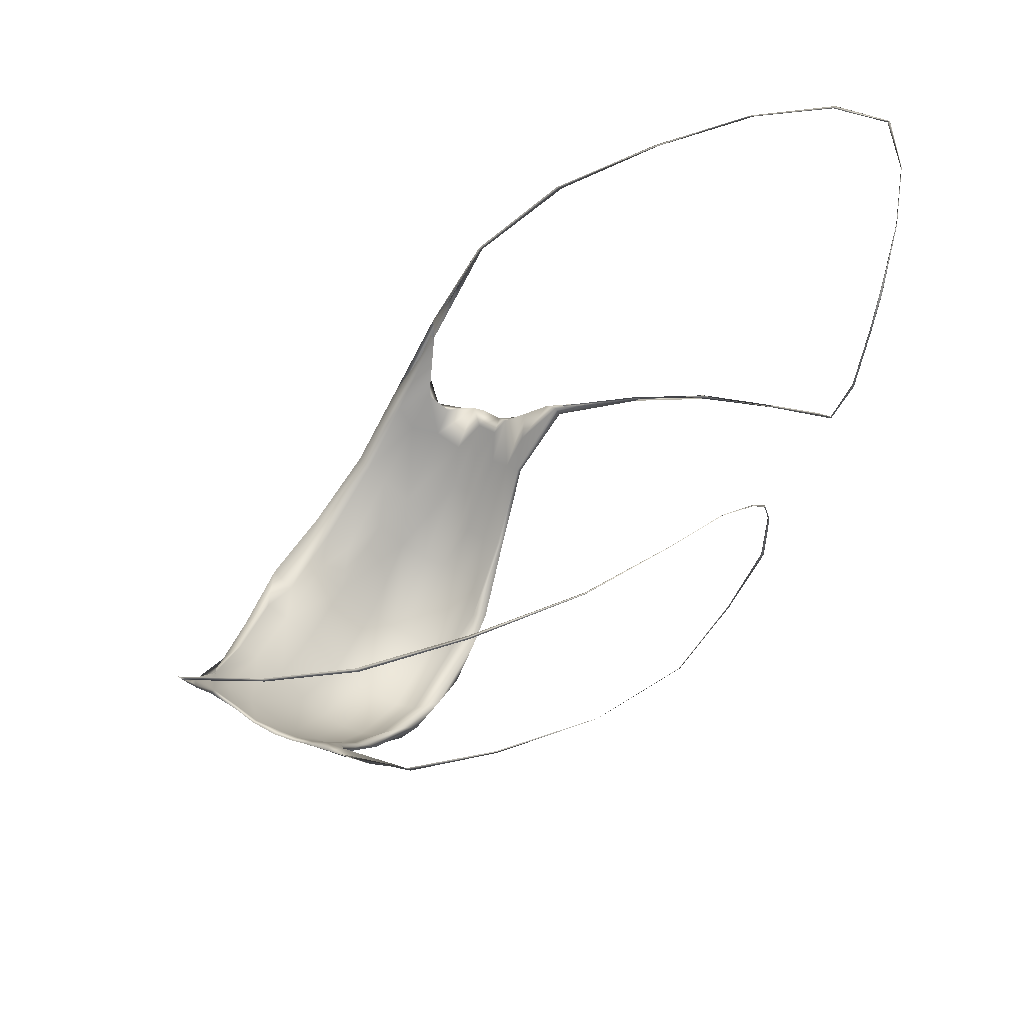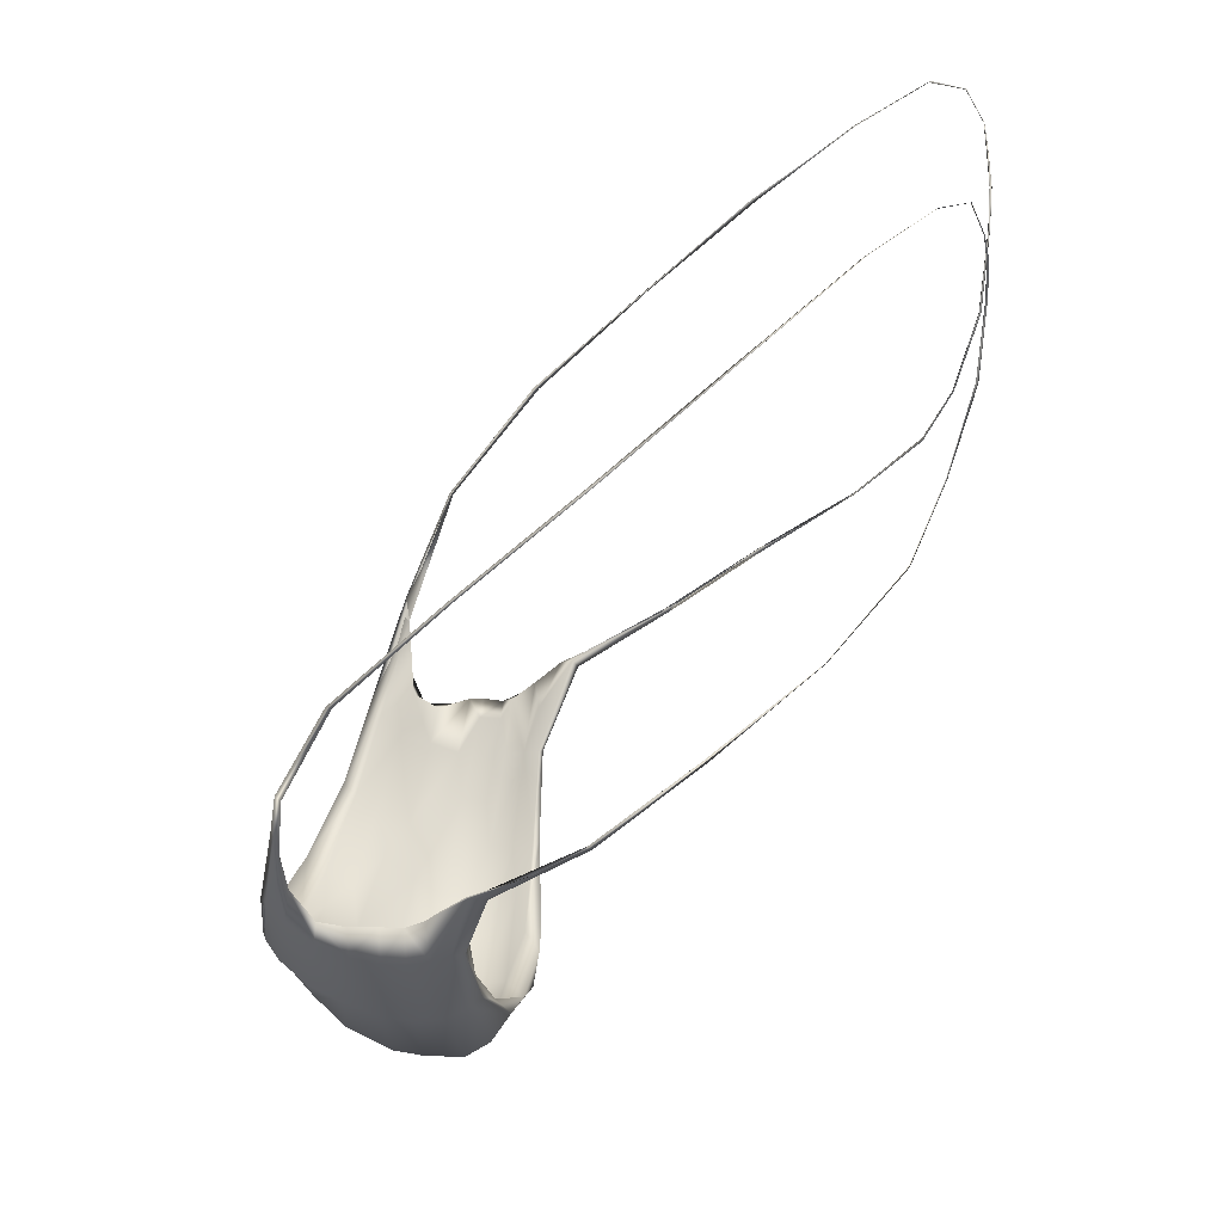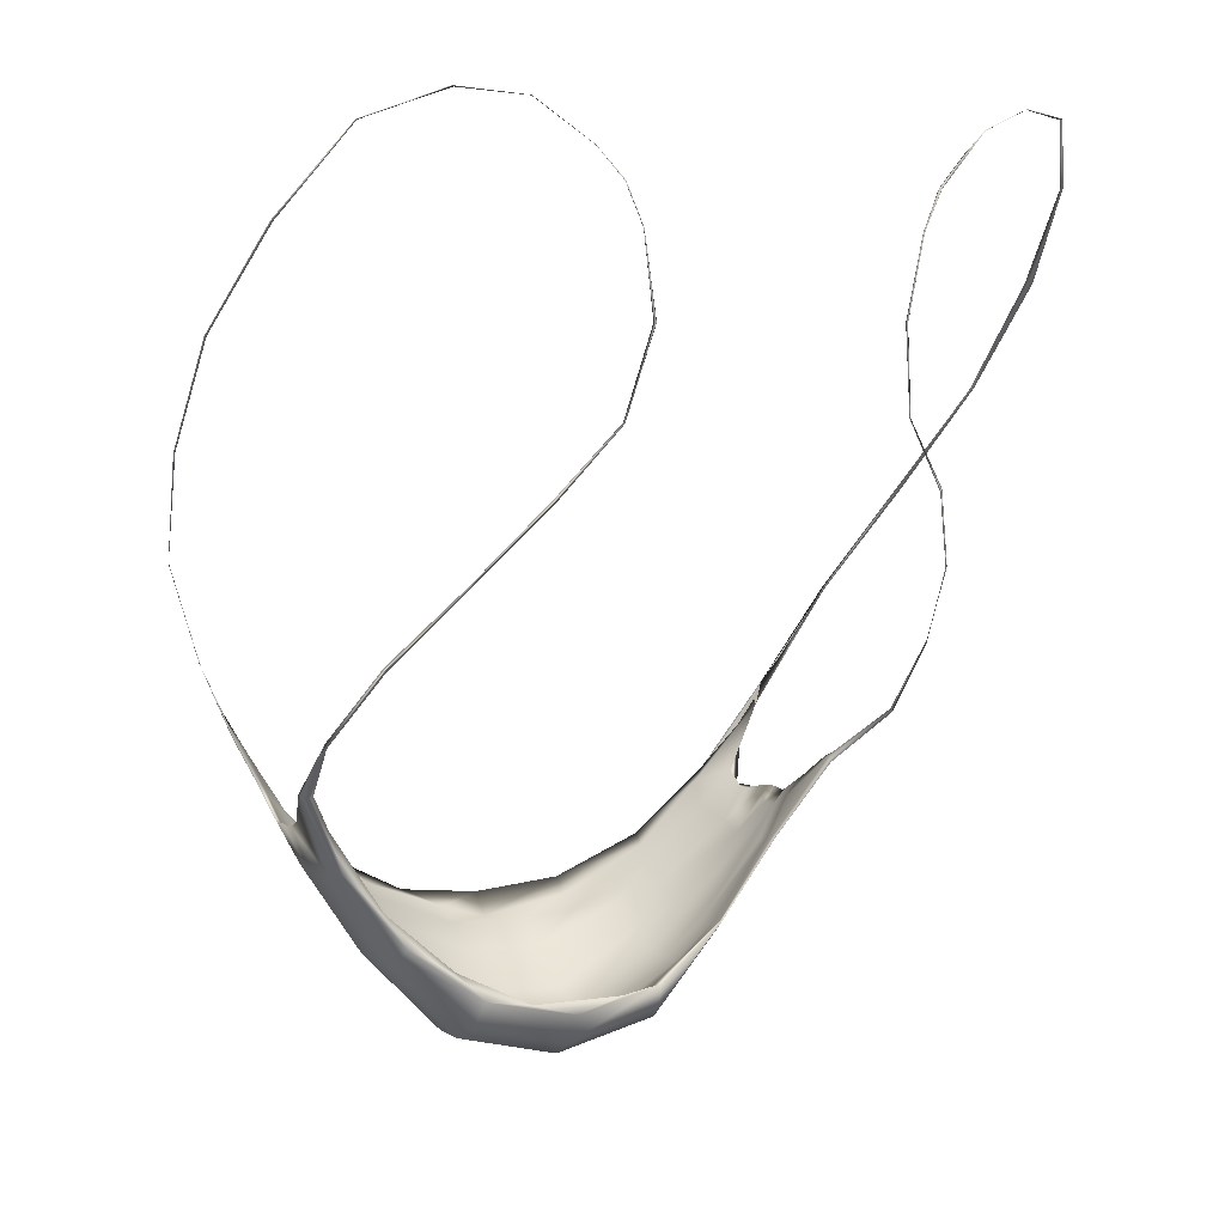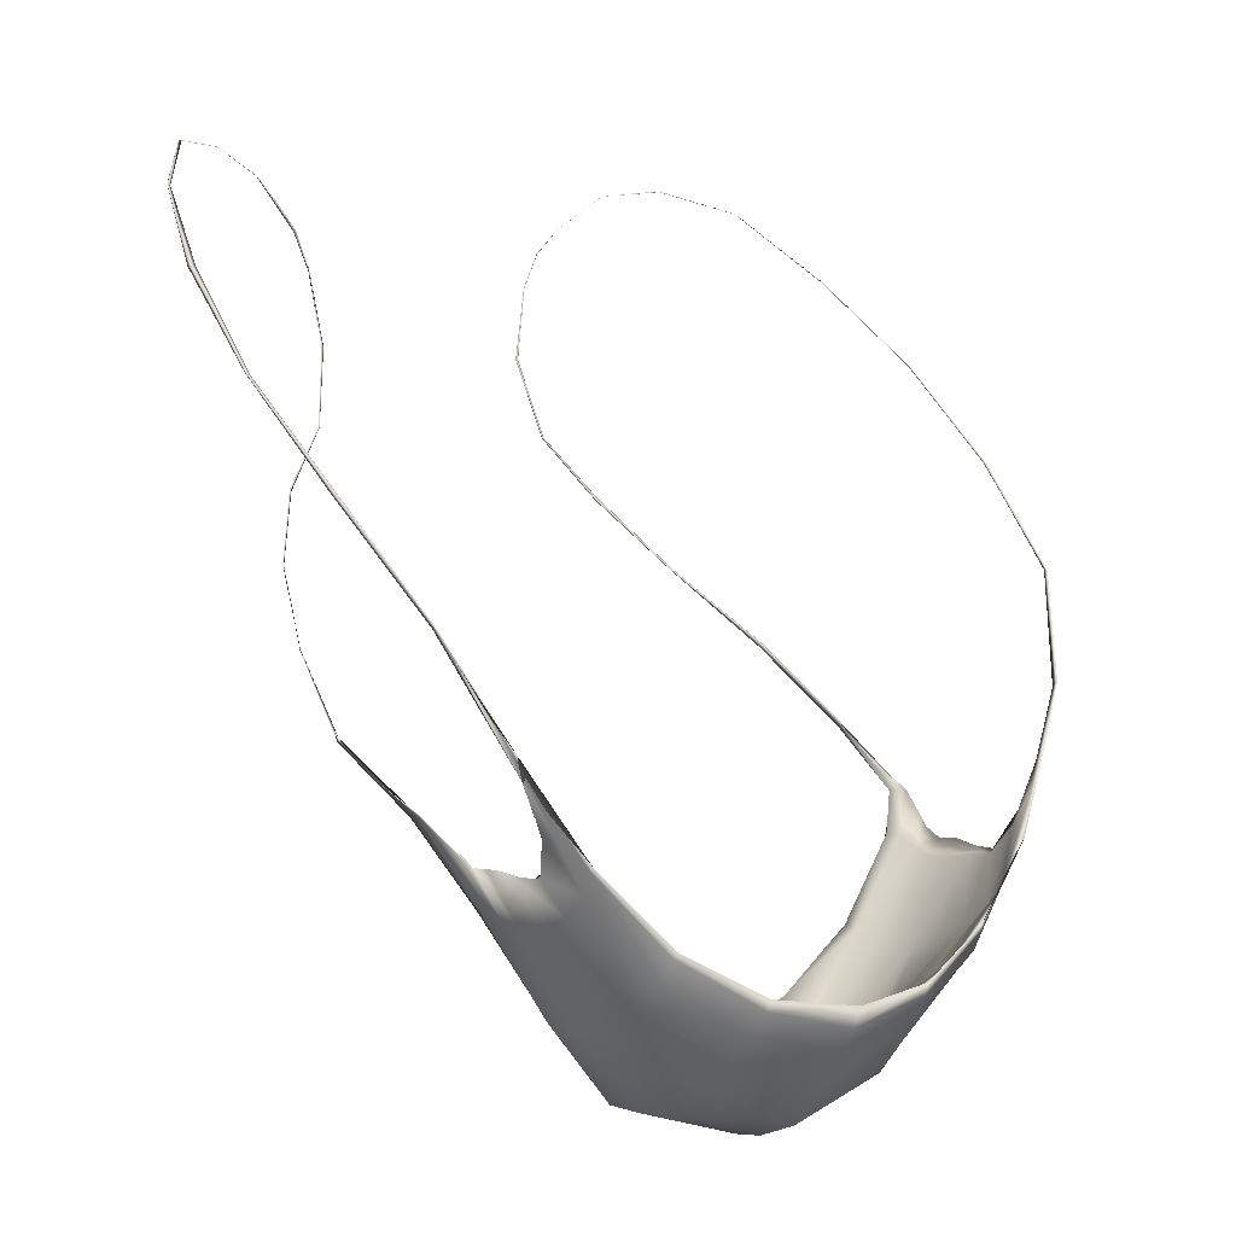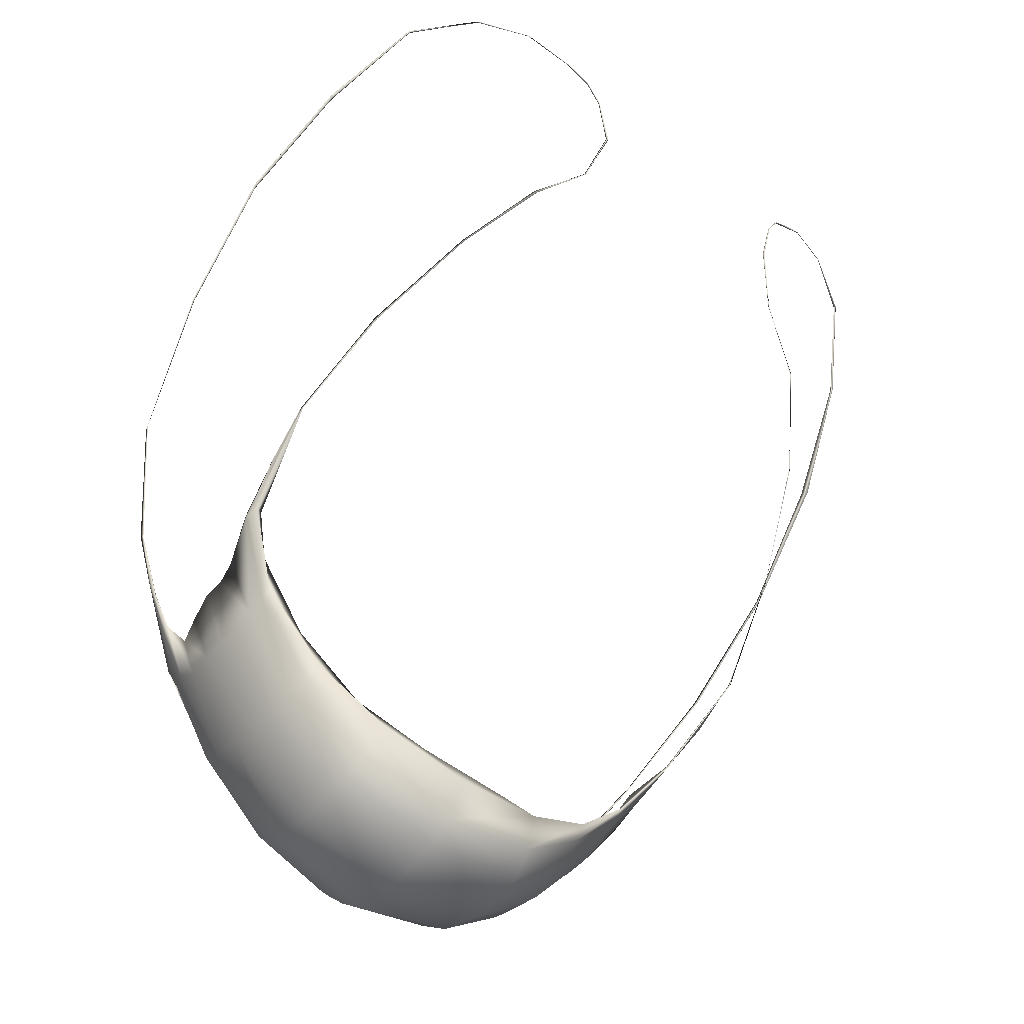
<metadata>
{"format":"obj","ext":"obj","renderer":"f3d","projection":"perspective","resolution":1024,"background":"white","views":[{"elev":53.0,"azim":116.5,"up":"+Z"},{"elev":20.6,"azim":97.5,"up":"+Z"},{"elev":5.5,"azim":154.6,"up":"+Z"},{"elev":0.1,"azim":-37.3,"up":"+Z"},{"elev":-57.6,"azim":142.2,"up":"+Z"}]}
</metadata>
<code>
o Mask_Plane.001
v 0.2778 0.9991 -2.765
v 0.3059 1.005 -2.715
v 0.2973 0.9707 -2.716
v 0.2745 0.962 -2.754
v 0.1192 0.9545 -2.937
v 0.2105 0.9764 -2.856
v 0.2107 0.9368 -2.838
v 0.1124 0.917 -2.903
v 0.1248 1.046 -2.964
v 0.2105 1.054 -2.874
v 0.2115 1.017 -2.87
v 0.1234 1.009 -2.961
v 0.2749 1.061 -2.772
v 0.3097 1.066 -2.711
v 0.3117 1.04 -2.71
v 0.2774 1.033 -2.771
v 0.103 0.8686 -2.846
v 0.2022 0.8901 -2.79
v 0.3071 0.9334 -2.674
v 0.2814 0.9139 -2.706
v 0.3368 0.9452 -2.627
v 0.3442 0.9415 -2.608
v 2.4e-05 0.861 -2.87
v 3.5e-05 1.041 -2.998
v -7.2e-05 1.003 -2.995
v -0.000177 0.9496 -2.977
v -0.00021 0.9085 -2.932
v 0.2003 1.109 -2.86
v 0.2716 1.108 -2.76
v 0.2738 1.085 -2.766
v 0.2082 1.086 -2.87
v -0.000147 1.12 -2.977
v 0.1161 1.12 -2.946
v 0.1241 1.092 -2.963
v -4.5e-05 1.09 -2.994
v 0.3252 1.137 -2.665
v 0.3118 1.089 -2.7
v 0.2753 0.9324 -2.73
v 0.2063 0.9058 -2.812
v 0.1063 0.888 -2.872
v -2.2e-05 0.8783 -2.894
v 0.3128 0.9474 -2.673
v 0.109 1.142 -2.912
v 0.1973 1.127 -2.848
v 0.2709 1.122 -2.757
v 0.3227 1.156 -2.666
v -3.7e-05 1.149 -2.936
v 0.2964 1.003 -2.725
v 0.2891 0.9678 -2.722
v 0.1528 0.9814 -2.883
v 0.1471 0.9462 -2.853
v 0.1569 1.048 -2.908
v 0.1559 1.015 -2.903
v 0.2925 1.064 -2.73
v 0.2945 1.039 -2.729
v 0.1507 0.8841 -2.819
v 0.1994 0.8876 -2.783
v 0.1025 0.8642 -2.833
v 0.3129 0.9272 -2.649
v 0.3368 0.9453 -2.622
v 0.3462 0.9391 -2.597
v 0.2825 0.909 -2.7
v 6e-05 0.8763 -2.873
v 0.05041 0.8675 -2.857
v 9.8e-05 0.8501 -2.847
v 0.05861 1.042 -2.965
v 0.05871 1.013 -2.961
v 0.054 0.978 -2.944
v 0.04603 0.9341 -2.9
v 0.2429 0.9035 -2.75
v 0.2382 1.056 -2.817
v 0.2397 1.026 -2.815
v 0.2402 0.9912 -2.806
v 0.2386 0.9556 -2.792
v 0.2257 1.108 -2.81
v 0.2378 1.083 -2.815
v 0.05536 1.109 -2.961
v 0.05687 1.078 -2.969
v 0.2922 1.113 -2.709
v 0.3164 1.104 -2.687
v 0.3255 1.135 -2.663
v 0.2928 1.087 -2.722
v 0.1535 1.105 -2.897
v 0.1565 1.079 -2.905
v 0.2429 0.9232 -2.768
v 0.04869 0.8965 -2.873
v 0.297 0.9418 -2.691
v 0.1479 0.9086 -2.832
v 0.1409 1.13 -2.878
v 0.2871 1.126 -2.709
v 0.3137 1.151 -2.664
v 0.05581 1.148 -2.92
v 0.2228 1.124 -2.806
v 0.1992 1.625 -1.995
v 0.1987 1.624 -1.994
v 0.4629 1.154 -2.291
v 0.3241 1.581 -1.942
v 0.1995 1.625 -1.994
v 0.2132 1.566 -2.328
v 0.2138 1.566 -2.326
v 0.216 1.566 -2.325
v 0.1374 1.626 -2.158
v 0.1357 1.624 -2.158
v 0.1386 1.623 -2.158
v 0.3171 1.376 -2.501
v 0.3159 1.377 -2.502
v 0.3151 1.379 -2.505
v 0.4439 1.413 -2.061
v 0.3775 0.9569 -2.541
v 0.3766 0.9598 -2.544
v 0.3779 0.954 -2.538
v 0.3949 1.522 -1.971
v 0.3969 1.522 -1.97
v 0.4405 1.41 -2.062
v 0.4409 1.412 -2.062
v 0.3243 1.582 -1.941
v 0.3952 1.52 -1.971
v 0.3231 1.581 -1.943
v 0.2573 1.611 -1.951
v 0.2576 1.611 -1.95
v 0.4634 1.149 -2.292
v 0.4652 1.155 -2.291
v -0.2778 0.9991 -2.765
v -0.3057 1.005 -2.716
v -0.2973 0.9707 -2.716
v -0.2746 0.9621 -2.754
v -0.1195 0.9544 -2.937
v -0.2105 0.9764 -2.856
v -0.2108 0.9368 -2.838
v -0.1125 0.9168 -2.903
v -0.1249 1.046 -2.964
v -0.2106 1.054 -2.874
v -0.2117 1.017 -2.87
v -0.1236 1.009 -2.961
v -0.275 1.061 -2.772
v -0.3095 1.066 -2.711
v -0.3117 1.04 -2.71
v -0.2774 1.033 -2.771
v -0.103 0.8686 -2.846
v -0.2021 0.89 -2.79
v -0.2815 0.9139 -2.705
v -0.3072 0.9335 -2.673
v -0.3444 0.9417 -2.603
v -0.337 0.9454 -2.621
v -0.2004 1.109 -2.86
v -0.2717 1.108 -2.759
v -0.2738 1.085 -2.766
v -0.2083 1.086 -2.87
v -0.1162 1.12 -2.946
v -0.1242 1.092 -2.963
v -0.3253 1.136 -2.665
v -0.3121 1.089 -2.699
v -0.2754 0.9325 -2.73
v -0.2062 0.9057 -2.812
v -0.1061 0.8877 -2.872
v -0.313 0.9475 -2.673
v -0.109 1.142 -2.912
v -0.1973 1.127 -2.847
v -0.269 1.121 -2.757
v -0.3227 1.157 -2.667
v -0.276 0.9794 -2.758
v -0.2951 0.9872 -2.719
v -0.1527 0.9814 -2.883
v -0.195 0.9679 -2.832
v -0.147 0.9461 -2.853
v -0.1594 1.048 -2.905
v -0.156 1.015 -2.903
v -0.2952 1.064 -2.73
v -0.2969 1.039 -2.729
v -0.1002 0.8868 -2.852
v -0.1981 0.9027 -2.797
v -0.1992 0.8877 -2.784
v -0.102 0.8646 -2.834
v -0.2646 0.9226 -2.717
v -0.337 0.9453 -2.621
v -0.3464 0.9392 -2.597
v -0.2826 0.909 -2.7
v -0.05858 1.042 -2.965
v -0.05879 1.013 -2.961
v -0.0538 0.9778 -2.944
v -0.04594 0.9339 -2.9
v -0.2393 1.055 -2.816
v -0.2397 1.026 -2.814
v -0.1997 1.094 -2.859
v -0.27 1.097 -2.762
v -0.05539 1.109 -2.961
v -0.05684 1.078 -2.969
v -0.2894 1.113 -2.709
v -0.3257 1.135 -2.663
v -0.3162 1.105 -2.687
v -0.1536 1.105 -2.897
v -0.1591 1.078 -2.903
v -0.1979 1.002 -2.853
v -0.2731 1.015 -2.768
v -0.3094 1.024 -2.711
v -0.196 0.9298 -2.811
v -0.259 0.9464 -2.744
v -0.09827 0.9189 -2.866
v -0.0487 0.8965 -2.873
v -0.2951 0.9571 -2.702
v -0.1066 1.123 -2.92
v -0.1961 1.119 -2.851
v -0.2668 1.116 -2.758
v -0.3244 1.15 -2.66
v -0.05583 1.148 -2.92
v -0.2025 1.065 -2.859
v -0.2736 1.073 -2.768
v -0.3064 1.077 -2.707
v -0.2278 1.618 -1.969
v -0.1992 1.625 -1.995
v -0.2278 1.619 -1.968
v -0.1987 1.624 -1.995
v -0.468 1.218 -2.233
v -0.3613 1.556 -1.948
v -0.2278 1.619 -1.969
v -0.1992 1.625 -1.995
v -0.2134 1.567 -2.328
v -0.2142 1.566 -2.326
v -0.216 1.566 -2.325
v -0.1374 1.625 -2.158
v -0.1363 1.623 -2.157
v -0.1393 1.623 -2.157
v -0.3171 1.376 -2.501
v -0.3159 1.377 -2.501
v -0.315 1.379 -2.504
v -0.4222 1.47 -2.013
v -0.4217 1.472 -2.012
v -0.4071 0.9902 -2.479
v -0.4069 0.9877 -2.478
v -0.3769 0.9602 -2.544
v -0.4064 0.9857 -2.478
v -0.3592 1.554 -1.95
v -0.419 1.469 -2.014
v -0.3603 1.557 -1.949
v -0.4724 1.219 -2.231
v -0.4711 1.223 -2.23
v 0.2578 1.61 -1.95
v 0.1527 1.631 -2.07
v 0.1723 1.631 -2.027
v 0.1715 1.629 -2.027
v 0.1517 1.63 -2.069
v 0.1707 1.629 -2.026
v 0.172 1.63 -2.026
v 0.152 1.628 -2.07
v 0.1702 1.628 -2.027
v 0.17 1.628 -2.026
v 0.1584 1.598 -2.252
v 0.1567 1.598 -2.252
v 0.1568 1.599 -2.253
v 0.4689 1.287 -2.17
v 0.4691 1.282 -2.172
v 0.472 1.289 -2.17
v 0.271 1.489 -2.412
v 0.2691 1.49 -2.412
v 0.2685 1.49 -2.412
v 0.3393 1.266 -2.595
v 0.3397 1.263 -2.592
v 0.3361 1.204 -2.63
v 0.3401 1.261 -2.592
v 0.4349 1.029 -2.417
v 0.4328 1.022 -2.417
v 0.4337 1.027 -2.416
v -0.1712 1.63 -2.027
v -0.1719 1.63 -2.027
v -0.1524 1.631 -2.07
v -0.1711 1.63 -2.027
v -0.1701 1.629 -2.026
v -0.1516 1.629 -2.07
v -0.1696 1.628 -2.027
v -0.1702 1.628 -2.027
v -0.1521 1.628 -2.07
v -0.2899 1.598 -1.944
v -0.2899 1.597 -1.945
v -0.2905 1.598 -1.944
v -0.4568 1.347 -2.113
v -0.4613 1.351 -2.112
v -0.4619 1.355 -2.113
v -0.1585 1.598 -2.252
v -0.1569 1.598 -2.252
v -0.1568 1.599 -2.253
v -0.271 1.489 -2.412
v -0.2691 1.49 -2.412
v -0.2685 1.49 -2.412
v -0.3393 1.266 -2.595
v -0.3397 1.263 -2.592
v -0.336 1.204 -2.63
v -0.3402 1.261 -2.592
v -0.4535 1.087 -2.353
v -0.4535 1.091 -2.353
v -0.4515 1.084 -2.353
f 194 169 195
f 11 16 1 6
f 158 157 149 145
f 21 19 42
f 6 7 8 5
f 10 13 16 11
f 44 93 45
f 14 13 30 37
f 1 16 15 2
f 32 47 43 33
f 44 45 29 28
f 58 64 65
f 14 15 16 13
f 12 25 24 9
f 62 70 57
f 19 22 20
f 89 92 77 83
f 43 44 28 33
f 18 17 40 39
f 158 202 201 157
f 27 41 155 130
f 45 93 90
f 142 156 153
f 23 17 58 65
f 5 26 25 12
f 57 58 17 18
f 61 62 20 22
f 75 83 84 76
f 57 56 58
f 40 41 27 8
f 29 30 31 28
f 27 130 127 26
f 10 11 12 9
f 58 56 64
f 26 127 134 25
f 90 93 75 79
f 48 73 74 49
f 55 48 2 15
f 260 110 109 262
f 34 33 28 31
f 35 34 9 24
f 70 59 87 85
f 86 64 56 88
f 80 37 36
f 33 34 35 32
f 84 78 66 52
f 170 199 198
f 35 150 149 32
f 37 80 82
f 7 4 38 39
f 90 46 45
f 19 20 38
f 92 43 47
f 35 24 131 150
f 1 2 3 4
f 2 48 49 3
f 41 40 17 23
f 63 199 170
f 39 38 20 18
f 122 121 261 260
f 79 81 91
f 256 46 91 257
f 272 234 232 273
f 9 34 31 10
f 87 42 3 49
f 128 133 134 127
f 36 37 30 29
f 60 87 59
f 81 80 36
f 19 38 42
f 43 89 44
f 89 43 92
f 88 56 70 85
f 68 69 51 50
f 119 94 98 120
f 95 246 245
f 87 60 42
f 72 73 48 55
f 50 73 72 53
f 66 67 53 52
f 105 253 254 106
f 251 250 96 121
f 54 55 15 14
f 257 258 259
f 29 45 46 36
f 22 111 61
f 70 62 59
f 57 70 56
f 72 55 54 71
f 68 67 179 180
f 66 178 179 67
f 179 167 163 180
f 240 94 245
f 152 208 190
f 92 205 186 77
f 86 88 51 69
f 243 98 239
f 192 166 178 187
f 270 263 271
f 82 76 71 54
f 84 83 77 78
f 82 54 14 37
f 242 95 98
f 187 178 66 78
f 189 188 204
f 264 265 263
f 50 51 74 73
f 52 53 72 71
f 181 199 86 69
f 92 47 205
f 266 267 268
f 169 168 136 137
f 205 201 186
f 199 63 86
f 113 108 115 112
f 146 145 148 147
f 117 113 116 97
f 79 91 90
f 246 95 242
f 80 81 79
f 189 190 188
f 78 77 186 187
f 82 80 79
f 245 94 95
f 173 65 63 170
f 112 117 97 118
f 94 240 239
f 93 44 89
f 245 244 240
f 88 85 74 51
f 94 119 237 95
f 53 67 68 50
f 49 74 85 87
f 61 109 60 59
f 181 198 199
f 22 110 111
f 21 42 60
f 101 99 249 247
f 247 248 100 101
f 249 99 100 248
f 46 90 91
f 238 240 244
f 105 259 256 107
f 258 257 91
f 244 246 241
f 104 247 249 102
f 246 242 241
f 257 106 107 256
f 257 259 105 106
f 262 96 122 260
f 81 36 258
f 86 63 64
f 151 286 287
f 193 167 183
f 110 21 60
f 22 21 110
f 176 175 228 231
f 65 173 139 23
f 239 98 94
f 115 108 252 250
f 114 251 252 108
f 120 98 95 237
f 113 112 118 116
f 124 123 126 125
f 176 143 141 177
f 243 242 98
f 165 198 181
f 243 239 238
f 106 254 255 107
f 200 197 161 162
f 141 142 153
f 129 128 127 130
f 141 153 154 140
f 150 148 145 149
f 132 148 150 131
f 133 132 131 134
f 147 148 132 135
f 197 196 164 161
f 138 137 136 135
f 143 142 141
f 155 41 23 139
f 157 205 47
f 156 175 200
f 124 195 137
f 208 152 136
f 139 140 154 155
f 218 282 283 217
f 123 124 137 138
f 151 146 147 152
f 189 151 190
f 135 136 152 147
f 144 175 156
f 203 159 160 204
f 159 158 145 146
f 157 47 32 149
f 211 216 215
f 176 231 229 143
f 142 144 156
f 214 274 272 234
f 161 194 195 162
f 286 204 285
f 166 182 183 167
f 160 159 146 151
f 152 190 151
f 164 165 163
f 163 165 181 180
f 265 266 268
f 191 202 184
f 178 166 167 179
f 194 183 169
f 194 161 164 193
f 197 174 171 196
f 208 136 168
f 164 163 193
f 171 172 173 170
f 229 288 289 228
f 188 185 203
f 193 183 194
f 172 171 174 177
f 202 203 185 184
f 276 277 236 235
f 269 212 270
f 183 182 168 169
f 71 76 84 52
f 75 76 82 79
f 191 201 202
f 155 154 129 130
f 290 213 235 288
f 184 192 191
f 185 190 208 207
f 207 168 182
f 205 157 201
f 166 206 182
f 284 225 224 285
f 168 207 208
f 191 192 187 186
f 167 193 163
f 263 270 210
f 206 184 185 207
f 162 125 200
f 283 281 219 217
f 279 278 219 218
f 196 165 164
f 236 213 290 289
f 182 206 207
f 192 206 166
f 202 158 159 203
f 222 278 279 221
f 185 188 190
f 286 189 204
f 171 170 198 196
f 186 201 191
f 251 121 122 252
f 215 272 273 209
f 266 216 267
f 269 267 212
f 198 165 196
f 188 203 204
f 209 210 270 212
f 124 162 195
f 172 140 139 173
f 128 123 138 133
f 230 229 228
f 211 212 267 216
f 217 219 278 280
f 215 216 264 210
f 283 225 223 281
f 280 278 222 220
f 269 270 271
f 31 30 13 10
f 263 265 271
f 265 268 221 220
f 222 271 265 220
f 151 189 286
f 224 282 281 223
f 268 269 271
f 286 285 287
f 285 224 223 287
f 226 227 277 276
f 287 223 225 284
f 151 287 284 160
f 64 63 65
f 228 289 290 231
f 175 144 230
f 277 227 233 275
f 177 174 175 176
f 143 144 142
f 144 143 230
f 273 232 214 274
f 233 232 214 226
f 263 210 264
f 214 234 227 226
f 215 210 209
f 234 232 233 227
f 275 276 235 213
f 211 215 272 274
f 175 230 228
f 279 218 217 280
f 239 240 238
f 115 250 251 114
f 241 243 238
f 241 103 104 244
f 101 253 255 99
f 140 172 177 141
f 250 252 122 96
f 123 128 129 126
f 104 103 248 247
f 260 261 111 110
f 244 245 246
f 238 102 103 241
f 255 254 100 99
f 116 120 237 97
f 200 125 156
f 132 133 138 135
f 114 108 113 117
f 192 184 206
f 195 169 137
f 248 103 102 249
f 115 114 117 112
f 209 212 211
f 60 109 110
f 104 102 238 244
f 259 258 36
f 91 81 258
f 118 116 120 119
f 107 255 253 105
f 61 111 109
f 261 262 109 111
f 261 121 96 262
f 118 119 237 97
f 154 153 126 129
f 125 126 153 156
f 162 124 125
f 174 197 200 175
f 268 267 269
f 75 93 89 83
f 25 134 131 24
f 221 279 280 220
f 283 282 224 225
f 265 264 266
f 282 218 219 281
f 236 289 288 235
f 275 213 236 277
f 222 221 268 271
f 230 143 229
f 216 266 264
f 204 160 284 285
f 8 27 26 5
f 61 59 62
f 12 11 6 5
f 7 39 40 8
f 233 226 276 275
f 19 21 22
f 273 274 211 209
f 241 242 243
f 229 231 290 288
f 254 253 101 100
f 181 69 68 180
f 36 46 256 259
f 42 38 4 3
f 7 6 1 4
f 20 62 57 18

</code>
